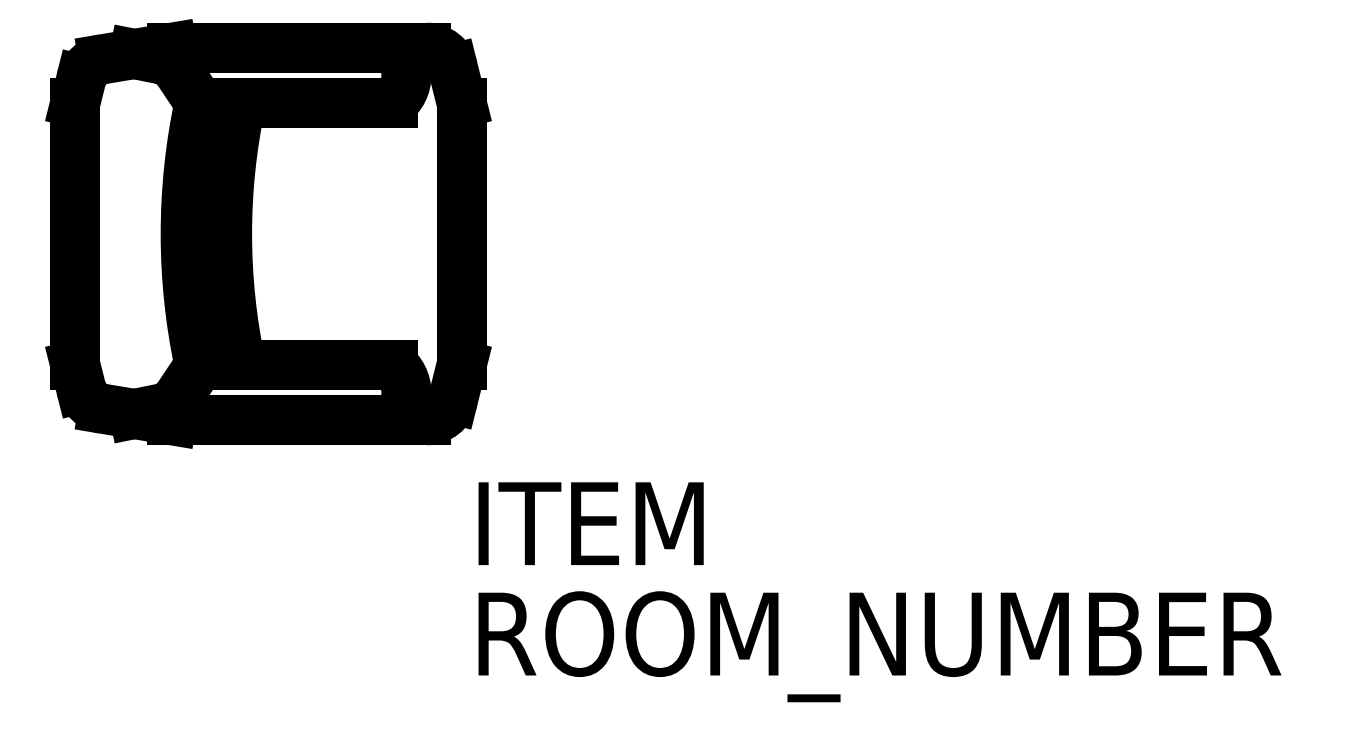
<metadata>
{"format":"dxf","ext":"dxf","renderer":"ezdxf+matplotlib","layout":"modelspace","background":"white","min_lineweight":24,"dpi":150}
</metadata>
<code>
0
SECTION
2
ENTITIES
0
ATTDEF
8
0
10
0.0127
20
-0.8128
30
0
40
0.1524
1

7
ATT
3
Room Number
2
ROOM_NUMBER
70
     1
0
ATTDEF
8
0
10
0.0127
20
-0.6096
30
0
40
0.1524
1
EXECUTIVE CHAIR
7
ATT
3

2
ITEM
70
     3
0
LINE
8
0
10
-0.06506
20
0.3429
30
0
11
-0.5334
21
0.3429
31
0
0
LINE
8
0
10
-0.127
20
-0.2413
30
0
11
-0.4826
21
-0.2413
31
0
0
LINE
8
0
10
-0.4826
20
0.2413
30
0
11
-0.127
21
0.2413
31
0
0
LINE
8
0
10
-0.7112
20
-0.2413
30
0
11
-0.7112
21
0.2413
31
0
0
LINE
8
0
10
-0.7005
20
-0.2841
30
0
11
-0.7112
21
-0.2413
31
0
0
LINE
8
0
10
-0.7005
20
0.2841
30
0
11
-0.7112
21
0.2413
31
0
0
LINE
8
0
10
-0.4826
20
0.2413
30
0
11
-0.5217
21
0.3
31
0
0
LINE
8
0
10
-0.5334
20
0.3429
30
0
11
-0.6596
21
0.3219
31
0
0
LINE
8
0
10
-0.5334
20
-0.3429
30
0
11
-0.6596
21
-0.3219
31
0
0
LINE
8
0
10
-0.06506
20
-0.3429
30
0
11
-0.5334
21
-0.3429
31
0
0
ARC
8
0
10
0.6509
20
0
30
0
40
1.159
50
168
51
192
0
ARC
8
0
10
-0.1651
20
-0.2921
30
0
40
0.0635
50
306.9
51
53.13
0
ARC
8
0
10
-0.1651
20
0.2921
30
0
40
0.0635
50
306.9
51
53.13
0
LINE
8
0
10
-0.01578
20
0.3044
30
0
11
0
21
0.2413
31
0
0
LINE
8
0
10
-0.01578
20
-0.3044
30
0
11
0
21
-0.2413
31
0
0
LINE
8
0
10
0
20
-0.2413
30
0
11
0
21
0.2413
31
0
0
ARC
8
0
10
-0.06506
20
-0.2921
30
0
40
0.0508
50
270
51
346
0
ARC
8
0
10
-0.06506
20
0.2921
30
0
40
0.0508
50
14.04
51
90
0
ARC
8
0
10
-0.6512
20
0.2718
30
0
40
0.0508
50
99.46
51
166
0
ARC
8
0
10
-0.6512
20
-0.2718
30
0
40
0.0508
50
194
51
260.5
0
LINE
8
0
10
-0.554
20
0.3216
30
0
11
-0.6027
21
0.3314
31
0
0
ARC
8
0
10
-0.564
20
0.2718
30
0
40
0.0508
50
33.69
51
78.69
0
ARC
8
0
10
-0.564
20
-0.2718
30
0
40
0.0508
50
281.3
51
326.3
0
LINE
8
0
10
-0.4826
20
-0.2413
30
0
11
-0.5217
21
-0.3
31
0
0
LINE
8
0
10
-0.554
20
-0.3216
30
0
11
-0.6027
21
-0.3314
31
0
0
ARC
8
0
10
0.7271
20
0
30
0
40
1.159
50
168
51
192
0
POLYLINE
8
_KTI_CONTROL
10
0
20
0
30
0
66
     1
70
     8
0
VERTEX
8
_KTI_CONTROL
10
0
20
0
30
0
70
    32
0
VERTEX
8
_KTI_CONTROL
10
0
20
0
30
0
70
    32
0
SEQEND
8
_KTI_CONTROL
0
POLYLINE
8
_KTI_CONTROL
10
0
20
0
30
0
66
     1
70
     8
0
VERTEX
8
_KTI_CONTROL
10
0
20
0
30
0
70
    32
0
VERTEX
8
_KTI_CONTROL
10
0
20
0
30
0
70
    32
0
SEQEND
8
_KTI_CONTROL
0
ENDSEC
0
EOF

</code>
